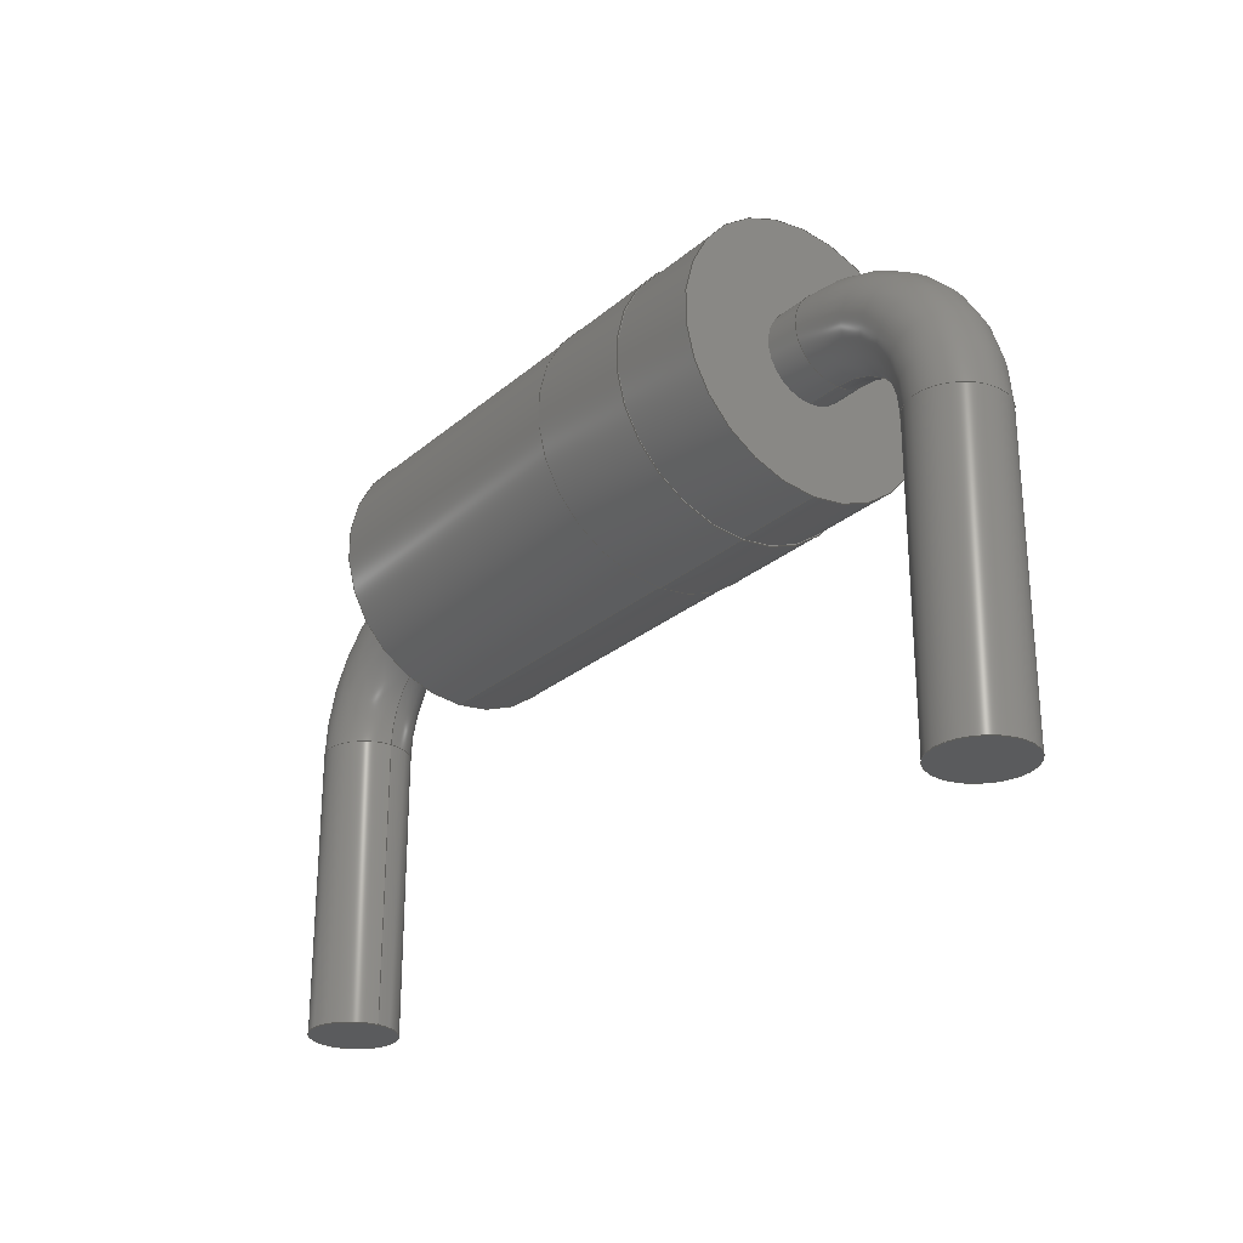
<metadata>
{"format":"step","ext":"step","renderer":"f3d","projection":"perspective","resolution":1024,"background":"white","views":[{"elev":-26.4,"azim":52.6,"up":"+Z"}]}
</metadata>
<code>
ISO-10303-21;
DATA;
#1 = APPLICATION_PROTOCOL_DEFINITION('international standard',
  'automotive_design',2000,#2);
#2 = APPLICATION_CONTEXT(
  'core data for automotive mechanical design processes');
#3 = SHAPE_DEFINITION_REPRESENTATION(#4,#10);
#4 = PRODUCT_DEFINITION_SHAPE('','',#5);
#5 = PRODUCT_DEFINITION('design','',#6,#9);
#6 = PRODUCT_DEFINITION_FORMATION('','',#7);
#7 = PRODUCT('DO-41_P7.62','DO-41_P7.62','',(#8));
#8 = PRODUCT_CONTEXT('',#2,'mechanical');
#9 = PRODUCT_DEFINITION_CONTEXT('part definition',#2,'design');
#10 = ADVANCED_BREP_SHAPE_REPRESENTATION('',(#11,#15),#350);
#11 = AXIS2_PLACEMENT_3D('',#12,#13,#14);
#12 = CARTESIAN_POINT('',(0,0,0));
#13 = DIRECTION('',(0,0,1));
#14 = DIRECTION('',(1,0,-0));
#15 = MANIFOLD_SOLID_BREP('',#16);
#16 = CLOSED_SHELL('',(#17,#34,#59,#85,#110,#130,#155,#175,#200,#220,
    #245,#265,#290,#316,#341));
#17 = ADVANCED_FACE('',(#18),#29,.T.);
#18 = FACE_BOUND('',#19,.T.);
#19 = EDGE_LOOP('',(#20));
#20 = ORIENTED_EDGE('',*,*,#21,.T.);
#21 = EDGE_CURVE('',#22,#22,#24,.T.);
#22 = VERTEX_POINT('',#23);
#23 = CARTESIAN_POINT('',(3.417,-1.177e-15,-2.487));
#24 = CIRCLE('',#25,0.3925);
#25 = AXIS2_PLACEMENT_3D('',#26,#27,#28);
#26 = CARTESIAN_POINT('',(3.81,-1.313e-15,-2.487));
#27 = DIRECTION('',(7.3e-16,4.4e-16,-1));
#28 = DIRECTION('',(-1,1.245e-16,-7.3e-16));
#29 = PLANE('',#30);
#30 = AXIS2_PLACEMENT_3D('',#31,#32,#33);
#31 = CARTESIAN_POINT('',(3.81,-1.353e-15,-2.487));
#32 = DIRECTION('',(6e-16,6.5e-16,-1));
#33 = DIRECTION('',(-3.445e-16,-1,-6.5e-16));
#34 = ADVANCED_FACE('',(#35),#54,.T.);
#35 = FACE_BOUND('',#36,.T.);
#36 = EDGE_LOOP('',(#37,#45,#52,#53));
#37 = ORIENTED_EDGE('',*,*,#38,.T.);
#38 = EDGE_CURVE('',#22,#39,#41,.T.);
#39 = VERTEX_POINT('',#40);
#40 = CARTESIAN_POINT('',(3.417,-2.177e-15,0.1125));
#41 = LINE('',#42,#43);
#42 = CARTESIAN_POINT('',(3.417,-1.747e-15,0.1125));
#43 = VECTOR('',#44,1);
#44 = DIRECTION('',(-6.7e-16,-2.2e-16,1));
#45 = ORIENTED_EDGE('',*,*,#46,.F.);
#46 = EDGE_CURVE('',#39,#39,#47,.T.);
#47 = CIRCLE('',#48,0.3925);
#48 = AXIS2_PLACEMENT_3D('',#49,#50,#51);
#49 = CARTESIAN_POINT('',(3.81,-1.893e-15,0.1125));
#50 = DIRECTION('',(-6.7e-16,-2.2e-16,1));
#51 = DIRECTION('',(-1,1.245e-16,-6.7e-16));
#52 = ORIENTED_EDGE('',*,*,#38,.F.);
#53 = ORIENTED_EDGE('',*,*,#21,.F.);
#54 = CYLINDRICAL_SURFACE('',#55,0.3925);
#55 = AXIS2_PLACEMENT_3D('',#56,#57,#58);
#56 = CARTESIAN_POINT('',(3.81,-1.893e-15,0.1125));
#57 = DIRECTION('',(-6.7e-16,-2.2e-16,1));
#58 = DIRECTION('',(-1,1.245e-16,-6.7e-16));
#59 = ADVANCED_FACE('',(#60),#80,.T.);
#60 = FACE_BOUND('',#61,.T.);
#61 = EDGE_LOOP('',(#62,#71,#78,#79));
#62 = ORIENTED_EDGE('',*,*,#63,.T.);
#63 = EDGE_CURVE('',#39,#64,#66,.T.);
#64 = VERTEX_POINT('',#65);
#65 = CARTESIAN_POINT('',(2.623,-1.903e-15,0.9075));
#66 = CIRCLE('',#67,0.795);
#67 = AXIS2_PLACEMENT_3D('',#68,#69,#70);
#68 = CARTESIAN_POINT('',(2.623,-1.443e-15,0.1125));
#69 = DIRECTION('',(-5.645e-16,-1,-2.2e-16));
#70 = DIRECTION('',(-1,5.645e-16,-6e-16));
#71 = ORIENTED_EDGE('',*,*,#72,.T.);
#72 = EDGE_CURVE('',#64,#64,#73,.T.);
#73 = CIRCLE('',#74,0.3925);
#74 = AXIS2_PLACEMENT_3D('',#75,#76,#77);
#75 = CARTESIAN_POINT('',(2.623,-1.483e-15,1.3));
#76 = DIRECTION('',(1,-5.645e-16,4.1e-16));
#77 = DIRECTION('',(-4.1e-16,-2.2e-16,1));
#78 = ORIENTED_EDGE('',*,*,#63,.F.);
#79 = ORIENTED_EDGE('',*,*,#46,.T.);
#80 = TOROIDAL_SURFACE('',#81,1.188,0.3925);
#81 = AXIS2_PLACEMENT_3D('',#82,#83,#84);
#82 = CARTESIAN_POINT('',(2.623,-1.223e-15,0.1125));
#83 = DIRECTION('',(-5.645e-16,-1,-2.2e-16));
#84 = DIRECTION('',(-1,5.645e-16,-6e-16));
#85 = ADVANCED_FACE('',(#86),#105,.T.);
#86 = FACE_BOUND('',#87,.T.);
#87 = EDGE_LOOP('',(#88,#89,#97,#104));
#88 = ORIENTED_EDGE('',*,*,#72,.F.);
#89 = ORIENTED_EDGE('',*,*,#90,.T.);
#90 = EDGE_CURVE('',#64,#91,#93,.T.);
#91 = VERTEX_POINT('',#92);
#92 = CARTESIAN_POINT('',(2.315,-1.3e-15,0.9075));
#93 = LINE('',#94,#95);
#94 = CARTESIAN_POINT('',(2.623,-1.473e-15,0.9075));
#95 = VECTOR('',#96,1);
#96 = DIRECTION('',(-1,5.645e-16,-6.7e-16));
#97 = ORIENTED_EDGE('',*,*,#98,.F.);
#98 = EDGE_CURVE('',#91,#91,#99,.T.);
#99 = CIRCLE('',#100,0.3925);
#100 = AXIS2_PLACEMENT_3D('',#101,#102,#103);
#101 = CARTESIAN_POINT('',(2.315,-1.31e-15,1.3));
#102 = DIRECTION('',(-1,5.645e-16,-6.7e-16));
#103 = DIRECTION('',(6.7e-16,-2.2e-16,-1));
#104 = ORIENTED_EDGE('',*,*,#90,.F.);
#105 = CYLINDRICAL_SURFACE('',#106,0.3925);
#106 = AXIS2_PLACEMENT_3D('',#107,#108,#109);
#107 = CARTESIAN_POINT('',(2.623,-1.483e-15,1.3));
#108 = DIRECTION('',(-1,5.645e-16,-6.7e-16));
#109 = DIRECTION('',(6.7e-16,-2.2e-16,-1));
#110 = ADVANCED_FACE('',(#111,#122),#125,.T.);
#111 = FACE_BOUND('',#112,.T.);
#112 = EDGE_LOOP('',(#113));
#113 = ORIENTED_EDGE('',*,*,#114,.T.);
#114 = EDGE_CURVE('',#115,#115,#117,.T.);
#115 = VERTEX_POINT('',#116);
#116 = CARTESIAN_POINT('',(2.315,-7.975e-16,0.1125));
#117 = CIRCLE('',#118,1.188);
#118 = AXIS2_PLACEMENT_3D('',#119,#120,#121);
#119 = CARTESIAN_POINT('',(2.315,-7.975e-16,1.3));
#120 = DIRECTION('',(1,-3.445e-16,2.2e-16));
#121 = DIRECTION('',(2.2e-16,-7.579e-32,-1));
#122 = FACE_BOUND('',#123,.T.);
#123 = EDGE_LOOP('',(#124));
#124 = ORIENTED_EDGE('',*,*,#98,.T.);
#125 = PLANE('',#126);
#126 = AXIS2_PLACEMENT_3D('',#127,#128,#129);
#127 = CARTESIAN_POINT('',(2.315,-7.475e-16,1.3));
#128 = DIRECTION('',(1,-3.445e-16,4.4e-16));
#129 = DIRECTION('',(4.4e-16,-1.516e-31,-1));
#130 = ADVANCED_FACE('',(#131),#150,.T.);
#131 = FACE_BOUND('',#132,.T.);
#132 = EDGE_LOOP('',(#133,#141,#142,#143));
#133 = ORIENTED_EDGE('',*,*,#134,.T.);
#134 = EDGE_CURVE('',#135,#115,#137,.T.);
#135 = VERTEX_POINT('',#136);
#136 = CARTESIAN_POINT('',(1.5,-7.768e-16,0.1125));
#137 = LINE('',#138,#139);
#138 = CARTESIAN_POINT('',(-2.315,5.375e-16,0.1125));
#139 = VECTOR('',#140,1);
#140 = DIRECTION('',(1,-3.445e-16,6.6e-16));
#141 = ORIENTED_EDGE('',*,*,#114,.F.);
#142 = ORIENTED_EDGE('',*,*,#134,.F.);
#143 = ORIENTED_EDGE('',*,*,#144,.F.);
#144 = EDGE_CURVE('',#135,#135,#145,.T.);
#145 = CIRCLE('',#146,1.188);
#146 = AXIS2_PLACEMENT_3D('',#147,#148,#149);
#147 = CARTESIAN_POINT('',(1.5,-5.168e-16,1.3));
#148 = DIRECTION('',(-1,3.445e-16,-6.6e-16));
#149 = DIRECTION('',(6.6e-16,-2.2e-16,-1));
#150 = CYLINDRICAL_SURFACE('',#151,1.188);
#151 = AXIS2_PLACEMENT_3D('',#152,#153,#154);
#152 = CARTESIAN_POINT('',(-2.315,7.975e-16,1.3));
#153 = DIRECTION('',(-1,3.445e-16,-6.6e-16));
#154 = DIRECTION('',(6.6e-16,-2.2e-16,-1));
#155 = ADVANCED_FACE('',(#156,#167),#170,.T.);
#156 = FACE_BOUND('',#157,.T.);
#157 = EDGE_LOOP('',(#158));
#158 = ORIENTED_EDGE('',*,*,#159,.T.);
#159 = EDGE_CURVE('',#160,#160,#162,.T.);
#160 = VERTEX_POINT('',#161);
#161 = CARTESIAN_POINT('',(1.5,-5.168e-16,0.1025));
#162 = CIRCLE('',#163,1.198);
#163 = AXIS2_PLACEMENT_3D('',#164,#165,#166);
#164 = CARTESIAN_POINT('',(1.5,-1.868e-16,1.3));
#165 = DIRECTION('',(1,-1.245e-16,2.2e-16));
#166 = DIRECTION('',(2.2e-16,-2.2e-16,-1));
#167 = FACE_BOUND('',#168,.T.);
#168 = EDGE_LOOP('',(#169));
#169 = ORIENTED_EDGE('',*,*,#144,.T.);
#170 = PLANE('',#171);
#171 = AXIS2_PLACEMENT_3D('',#172,#173,#174);
#172 = CARTESIAN_POINT('',(1.5,-4.668e-16,1.3));
#173 = DIRECTION('',(1,-3.445e-16,4.1e-16));
#174 = DIRECTION('',(4.1e-16,-1.412e-31,-1));
#175 = ADVANCED_FACE('',(#176),#195,.T.);
#176 = FACE_BOUND('',#177,.T.);
#177 = EDGE_LOOP('',(#178,#187,#193,#194));
#178 = ORIENTED_EDGE('',*,*,#179,.T.);
#179 = EDGE_CURVE('',#180,#180,#182,.T.);
#180 = VERTEX_POINT('',#181);
#181 = CARTESIAN_POINT('',(0.5,-1.723e-16,0.1025));
#182 = CIRCLE('',#183,1.198);
#183 = AXIS2_PLACEMENT_3D('',#184,#185,#186);
#184 = CARTESIAN_POINT('',(0.5,-6.225e-17,1.3));
#185 = DIRECTION('',(1,-1.245e-16,2.2e-16));
#186 = DIRECTION('',(2.2e-16,-2.2e-16,-1));
#187 = ORIENTED_EDGE('',*,*,#188,.T.);
#188 = EDGE_CURVE('',#180,#160,#189,.T.);
#189 = LINE('',#190,#191);
#190 = CARTESIAN_POINT('',(0.5,-4.423e-16,0.1025));
#191 = VECTOR('',#192,1);
#192 = DIRECTION('',(1,-3.445e-16,6.7e-16));
#193 = ORIENTED_EDGE('',*,*,#159,.F.);
#194 = ORIENTED_EDGE('',*,*,#188,.F.);
#195 = CYLINDRICAL_SURFACE('',#196,1.198);
#196 = AXIS2_PLACEMENT_3D('',#197,#198,#199);
#197 = CARTESIAN_POINT('',(0.5,-1.723e-16,1.3));
#198 = DIRECTION('',(-1,3.445e-16,-6.7e-16));
#199 = DIRECTION('',(6.7e-16,-2.2e-16,-1));
#200 = ADVANCED_FACE('',(#201,#204),#215,.F.);
#201 = FACE_BOUND('',#202,.F.);
#202 = EDGE_LOOP('',(#203));
#203 = ORIENTED_EDGE('',*,*,#179,.T.);
#204 = FACE_BOUND('',#205,.F.);
#205 = EDGE_LOOP('',(#206));
#206 = ORIENTED_EDGE('',*,*,#207,.T.);
#207 = EDGE_CURVE('',#208,#208,#210,.T.);
#208 = VERTEX_POINT('',#209);
#209 = CARTESIAN_POINT('',(0.5,-4.323e-16,0.1125));
#210 = CIRCLE('',#211,1.188);
#211 = AXIS2_PLACEMENT_3D('',#212,#213,#214);
#212 = CARTESIAN_POINT('',(0.5,-1.723e-16,1.3));
#213 = DIRECTION('',(-1,3.445e-16,-6.6e-16));
#214 = DIRECTION('',(6.6e-16,-2.2e-16,-1));
#215 = PLANE('',#216);
#216 = AXIS2_PLACEMENT_3D('',#217,#218,#219);
#217 = CARTESIAN_POINT('',(0.5,-1.223e-16,1.3));
#218 = DIRECTION('',(1,-3.445e-16,4.1e-16));
#219 = DIRECTION('',(4.1e-16,-1.412e-31,-1));
#220 = ADVANCED_FACE('',(#221),#240,.T.);
#221 = FACE_BOUND('',#222,.T.);
#222 = EDGE_LOOP('',(#223,#231,#232,#233));
#223 = ORIENTED_EDGE('',*,*,#224,.T.);
#224 = EDGE_CURVE('',#225,#208,#227,.T.);
#225 = VERTEX_POINT('',#226);
#226 = CARTESIAN_POINT('',(-2.315,7.975e-16,0.1125));
#227 = LINE('',#228,#229);
#228 = CARTESIAN_POINT('',(-2.315,5.375e-16,0.1125));
#229 = VECTOR('',#230,1);
#230 = DIRECTION('',(1,-3.445e-16,6.6e-16));
#231 = ORIENTED_EDGE('',*,*,#207,.T.);
#232 = ORIENTED_EDGE('',*,*,#224,.F.);
#233 = ORIENTED_EDGE('',*,*,#234,.T.);
#234 = EDGE_CURVE('',#225,#225,#235,.T.);
#235 = CIRCLE('',#236,1.188);
#236 = AXIS2_PLACEMENT_3D('',#237,#238,#239);
#237 = CARTESIAN_POINT('',(-2.315,7.975e-16,1.3));
#238 = DIRECTION('',(1,-3.445e-16,2.2e-16));
#239 = DIRECTION('',(2.2e-16,-7.579e-32,-1));
#240 = CYLINDRICAL_SURFACE('',#241,1.188);
#241 = AXIS2_PLACEMENT_3D('',#242,#243,#244);
#242 = CARTESIAN_POINT('',(-2.315,7.975e-16,1.3));
#243 = DIRECTION('',(-1,3.445e-16,-6.6e-16));
#244 = DIRECTION('',(6.6e-16,-2.2e-16,-1));
#245 = ADVANCED_FACE('',(#246,#249),#260,.F.);
#246 = FACE_BOUND('',#247,.F.);
#247 = EDGE_LOOP('',(#248));
#248 = ORIENTED_EDGE('',*,*,#234,.T.);
#249 = FACE_BOUND('',#250,.F.);
#250 = EDGE_LOOP('',(#251));
#251 = ORIENTED_EDGE('',*,*,#252,.T.);
#252 = EDGE_CURVE('',#253,#253,#255,.T.);
#253 = VERTEX_POINT('',#254);
#254 = CARTESIAN_POINT('',(-2.315,1.314e-15,0.9075));
#255 = CIRCLE('',#256,0.3925);
#256 = AXIS2_PLACEMENT_3D('',#257,#258,#259);
#257 = CARTESIAN_POINT('',(-2.315,1.304e-15,1.3));
#258 = DIRECTION('',(-1,5.645e-16,-6.7e-16));
#259 = DIRECTION('',(6.7e-16,-2.2e-16,-1));
#260 = PLANE('',#261);
#261 = AXIS2_PLACEMENT_3D('',#262,#263,#264);
#262 = CARTESIAN_POINT('',(-2.315,8.475e-16,1.3));
#263 = DIRECTION('',(1,-3.445e-16,4.4e-16));
#264 = DIRECTION('',(4.4e-16,-1.516e-31,-1));
#265 = ADVANCED_FACE('',(#266),#285,.T.);
#266 = FACE_BOUND('',#267,.T.);
#267 = EDGE_LOOP('',(#268,#269,#277,#284));
#268 = ORIENTED_EDGE('',*,*,#252,.T.);
#269 = ORIENTED_EDGE('',*,*,#270,.T.);
#270 = EDGE_CURVE('',#253,#271,#273,.T.);
#271 = VERTEX_POINT('',#272);
#272 = CARTESIAN_POINT('',(-2.623,9.035e-16,0.9075));
#273 = LINE('',#274,#275);
#274 = CARTESIAN_POINT('',(2.623,-1.473e-15,0.9075));
#275 = VECTOR('',#276,1);
#276 = DIRECTION('',(-1,5.645e-16,-6.7e-16));
#277 = ORIENTED_EDGE('',*,*,#278,.F.);
#278 = EDGE_CURVE('',#271,#271,#279,.T.);
#279 = CIRCLE('',#280,0.3925);
#280 = AXIS2_PLACEMENT_3D('',#281,#282,#283);
#281 = CARTESIAN_POINT('',(-2.623,1.483e-15,1.3));
#282 = DIRECTION('',(-1,5.645e-16,-6.7e-16));
#283 = DIRECTION('',(6.7e-16,-2.2e-16,-1));
#284 = ORIENTED_EDGE('',*,*,#270,.F.);
#285 = CYLINDRICAL_SURFACE('',#286,0.3925);
#286 = AXIS2_PLACEMENT_3D('',#287,#288,#289);
#287 = CARTESIAN_POINT('',(2.623,-1.483e-15,1.3));
#288 = DIRECTION('',(-1,5.645e-16,-6.7e-16));
#289 = DIRECTION('',(6.7e-16,-2.2e-16,-1));
#290 = ADVANCED_FACE('',(#291),#311,.T.);
#291 = FACE_BOUND('',#292,.T.);
#292 = EDGE_LOOP('',(#293,#302,#309,#310));
#293 = ORIENTED_EDGE('',*,*,#294,.T.);
#294 = EDGE_CURVE('',#271,#295,#297,.T.);
#295 = VERTEX_POINT('',#296);
#296 = CARTESIAN_POINT('',(-3.417,2.177e-15,0.1125));
#297 = CIRCLE('',#298,0.795);
#298 = AXIS2_PLACEMENT_3D('',#299,#300,#301);
#299 = CARTESIAN_POINT('',(-2.623,1.523e-15,0.1125));
#300 = DIRECTION('',(-5.645e-16,-1,-2.2e-16));
#301 = DIRECTION('',(-1,5.645e-16,-6e-16));
#302 = ORIENTED_EDGE('',*,*,#303,.T.);
#303 = EDGE_CURVE('',#295,#295,#304,.T.);
#304 = CIRCLE('',#305,0.3925);
#305 = AXIS2_PLACEMENT_3D('',#306,#307,#308);
#306 = CARTESIAN_POINT('',(-3.81,2.423e-15,0.1125));
#307 = DIRECTION('',(-3.5e-16,-2.2e-16,1));
#308 = DIRECTION('',(-1,5.645e-16,-3.5e-16));
#309 = ORIENTED_EDGE('',*,*,#294,.F.);
#310 = ORIENTED_EDGE('',*,*,#278,.T.);
#311 = TOROIDAL_SURFACE('',#312,1.188,0.3925);
#312 = AXIS2_PLACEMENT_3D('',#313,#314,#315);
#313 = CARTESIAN_POINT('',(-2.623,1.753e-15,0.1125));
#314 = DIRECTION('',(-5.645e-16,-1,-2.2e-16));
#315 = DIRECTION('',(-1,5.645e-16,-6e-16));
#316 = ADVANCED_FACE('',(#317),#336,.T.);
#317 = FACE_BOUND('',#318,.T.);
#318 = EDGE_LOOP('',(#319,#327,#334,#335));
#319 = ORIENTED_EDGE('',*,*,#320,.T.);
#320 = EDGE_CURVE('',#295,#321,#323,.T.);
#321 = VERTEX_POINT('',#322);
#322 = CARTESIAN_POINT('',(-3.417,3.177e-15,-2.487));
#323 = LINE('',#324,#325);
#324 = CARTESIAN_POINT('',(-3.417,2.297e-15,0.1125));
#325 = VECTOR('',#326,1);
#326 = DIRECTION('',(6.7e-16,2.2e-16,-1));
#327 = ORIENTED_EDGE('',*,*,#328,.T.);
#328 = EDGE_CURVE('',#321,#321,#329,.T.);
#329 = CIRCLE('',#330,0.3925);
#330 = AXIS2_PLACEMENT_3D('',#331,#332,#333);
#331 = CARTESIAN_POINT('',(-3.81,3.003e-15,-2.487));
#332 = DIRECTION('',(-7.3e-16,2.515e-31,1));
#333 = DIRECTION('',(1,-5.645e-16,7.3e-16));
#334 = ORIENTED_EDGE('',*,*,#320,.F.);
#335 = ORIENTED_EDGE('',*,*,#303,.F.);
#336 = CYLINDRICAL_SURFACE('',#337,0.3925);
#337 = AXIS2_PLACEMENT_3D('',#338,#339,#340);
#338 = CARTESIAN_POINT('',(-3.81,2.423e-15,0.1125));
#339 = DIRECTION('',(6.7e-16,2.2e-16,-1));
#340 = DIRECTION('',(1,-5.645e-16,6.7e-16));
#341 = ADVANCED_FACE('',(#342),#345,.F.);
#342 = FACE_BOUND('',#343,.F.);
#343 = EDGE_LOOP('',(#344));
#344 = ORIENTED_EDGE('',*,*,#328,.T.);
#345 = PLANE('',#346);
#346 = AXIS2_PLACEMENT_3D('',#347,#348,#349);
#347 = CARTESIAN_POINT('',(-3.81,2.953e-15,-2.487));
#348 = DIRECTION('',(-2.2e-16,7.579e-32,1));
#349 = DIRECTION('',(1,-3.445e-16,2.2e-16));
#350 = ( GEOMETRIC_REPRESENTATION_CONTEXT(3) 
GLOBAL_UNCERTAINTY_ASSIGNED_CONTEXT((#354)) GLOBAL_UNIT_ASSIGNED_CONTEXT
((#351,#352,#353)) REPRESENTATION_CONTEXT('Context #1',
  '3D Context with UNIT and UNCERTAINTY') );
#351 = ( LENGTH_UNIT() NAMED_UNIT(*) SI_UNIT(.MILLI.,.METRE.) );
#352 = ( NAMED_UNIT(*) PLANE_ANGLE_UNIT() SI_UNIT($,.RADIAN.) );
#353 = ( NAMED_UNIT(*) SI_UNIT($,.STERADIAN.) SOLID_ANGLE_UNIT() );
#354 = UNCERTAINTY_MEASURE_WITH_UNIT(LENGTH_MEASURE(1e-07),#351,
  'distance_accuracy_value','confusion accuracy');
#355 = PRODUCT_RELATED_PRODUCT_CATEGORY('part',$,(#7));
#356 = MECHANICAL_DESIGN_GEOMETRIC_PRESENTATION_REPRESENTATION('',(#357,
    #365,#372,#379,#386,#394,#401,#409,#416,#423,#430,#437,#444,#451,
    #458),#350);
#357 = STYLED_ITEM('color',(#358),#17);
#358 = PRESENTATION_STYLE_ASSIGNMENT((#359));
#359 = SURFACE_STYLE_USAGE(.BOTH.,#360);
#360 = SURFACE_SIDE_STYLE('',(#361));
#361 = SURFACE_STYLE_FILL_AREA(#362);
#362 = FILL_AREA_STYLE('',(#363));
#363 = FILL_AREA_STYLE_COLOUR('',#364);
#364 = COLOUR_RGB('',0.8,0.8,0.8);
#365 = STYLED_ITEM('color',(#366),#34);
#366 = PRESENTATION_STYLE_ASSIGNMENT((#367));
#367 = SURFACE_STYLE_USAGE(.BOTH.,#368);
#368 = SURFACE_SIDE_STYLE('',(#369));
#369 = SURFACE_STYLE_FILL_AREA(#370);
#370 = FILL_AREA_STYLE('',(#371));
#371 = FILL_AREA_STYLE_COLOUR('',#364);
#372 = STYLED_ITEM('color',(#373),#59);
#373 = PRESENTATION_STYLE_ASSIGNMENT((#374));
#374 = SURFACE_STYLE_USAGE(.BOTH.,#375);
#375 = SURFACE_SIDE_STYLE('',(#376));
#376 = SURFACE_STYLE_FILL_AREA(#377);
#377 = FILL_AREA_STYLE('',(#378));
#378 = FILL_AREA_STYLE_COLOUR('',#364);
#379 = STYLED_ITEM('color',(#380),#85);
#380 = PRESENTATION_STYLE_ASSIGNMENT((#381));
#381 = SURFACE_STYLE_USAGE(.BOTH.,#382);
#382 = SURFACE_SIDE_STYLE('',(#383));
#383 = SURFACE_STYLE_FILL_AREA(#384);
#384 = FILL_AREA_STYLE('',(#385));
#385 = FILL_AREA_STYLE_COLOUR('',#364);
#386 = STYLED_ITEM('color',(#387),#110);
#387 = PRESENTATION_STYLE_ASSIGNMENT((#388));
#388 = SURFACE_STYLE_USAGE(.BOTH.,#389);
#389 = SURFACE_SIDE_STYLE('',(#390));
#390 = SURFACE_STYLE_FILL_AREA(#391);
#391 = FILL_AREA_STYLE('',(#392));
#392 = FILL_AREA_STYLE_COLOUR('',#393);
#393 = COLOUR_RGB('',0.2353,0.2353,0.2353);
#394 = STYLED_ITEM('color',(#395),#130);
#395 = PRESENTATION_STYLE_ASSIGNMENT((#396));
#396 = SURFACE_STYLE_USAGE(.BOTH.,#397);
#397 = SURFACE_SIDE_STYLE('',(#398));
#398 = SURFACE_STYLE_FILL_AREA(#399);
#399 = FILL_AREA_STYLE('',(#400));
#400 = FILL_AREA_STYLE_COLOUR('',#393);
#401 = STYLED_ITEM('color',(#402),#155);
#402 = PRESENTATION_STYLE_ASSIGNMENT((#403));
#403 = SURFACE_STYLE_USAGE(.BOTH.,#404);
#404 = SURFACE_SIDE_STYLE('',(#405));
#405 = SURFACE_STYLE_FILL_AREA(#406);
#406 = FILL_AREA_STYLE('',(#407));
#407 = FILL_AREA_STYLE_COLOUR('',#408);
#408 = COLOUR_RGB('',0.9216,0.9216,0.9216);
#409 = STYLED_ITEM('color',(#410),#175);
#410 = PRESENTATION_STYLE_ASSIGNMENT((#411));
#411 = SURFACE_STYLE_USAGE(.BOTH.,#412);
#412 = SURFACE_SIDE_STYLE('',(#413));
#413 = SURFACE_STYLE_FILL_AREA(#414);
#414 = FILL_AREA_STYLE('',(#415));
#415 = FILL_AREA_STYLE_COLOUR('',#408);
#416 = STYLED_ITEM('color',(#417),#200);
#417 = PRESENTATION_STYLE_ASSIGNMENT((#418));
#418 = SURFACE_STYLE_USAGE(.BOTH.,#419);
#419 = SURFACE_SIDE_STYLE('',(#420));
#420 = SURFACE_STYLE_FILL_AREA(#421);
#421 = FILL_AREA_STYLE('',(#422));
#422 = FILL_AREA_STYLE_COLOUR('',#408);
#423 = STYLED_ITEM('color',(#424),#220);
#424 = PRESENTATION_STYLE_ASSIGNMENT((#425));
#425 = SURFACE_STYLE_USAGE(.BOTH.,#426);
#426 = SURFACE_SIDE_STYLE('',(#427));
#427 = SURFACE_STYLE_FILL_AREA(#428);
#428 = FILL_AREA_STYLE('',(#429));
#429 = FILL_AREA_STYLE_COLOUR('',#393);
#430 = STYLED_ITEM('color',(#431),#245);
#431 = PRESENTATION_STYLE_ASSIGNMENT((#432));
#432 = SURFACE_STYLE_USAGE(.BOTH.,#433);
#433 = SURFACE_SIDE_STYLE('',(#434));
#434 = SURFACE_STYLE_FILL_AREA(#435);
#435 = FILL_AREA_STYLE('',(#436));
#436 = FILL_AREA_STYLE_COLOUR('',#393);
#437 = STYLED_ITEM('color',(#438),#265);
#438 = PRESENTATION_STYLE_ASSIGNMENT((#439));
#439 = SURFACE_STYLE_USAGE(.BOTH.,#440);
#440 = SURFACE_SIDE_STYLE('',(#441));
#441 = SURFACE_STYLE_FILL_AREA(#442);
#442 = FILL_AREA_STYLE('',(#443));
#443 = FILL_AREA_STYLE_COLOUR('',#364);
#444 = STYLED_ITEM('color',(#445),#290);
#445 = PRESENTATION_STYLE_ASSIGNMENT((#446));
#446 = SURFACE_STYLE_USAGE(.BOTH.,#447);
#447 = SURFACE_SIDE_STYLE('',(#448));
#448 = SURFACE_STYLE_FILL_AREA(#449);
#449 = FILL_AREA_STYLE('',(#450));
#450 = FILL_AREA_STYLE_COLOUR('',#364);
#451 = STYLED_ITEM('color',(#452),#316);
#452 = PRESENTATION_STYLE_ASSIGNMENT((#453));
#453 = SURFACE_STYLE_USAGE(.BOTH.,#454);
#454 = SURFACE_SIDE_STYLE('',(#455));
#455 = SURFACE_STYLE_FILL_AREA(#456);
#456 = FILL_AREA_STYLE('',(#457));
#457 = FILL_AREA_STYLE_COLOUR('',#364);
#458 = STYLED_ITEM('color',(#459),#341);
#459 = PRESENTATION_STYLE_ASSIGNMENT((#460));
#460 = SURFACE_STYLE_USAGE(.BOTH.,#461);
#461 = SURFACE_SIDE_STYLE('',(#462));
#462 = SURFACE_STYLE_FILL_AREA(#463);
#463 = FILL_AREA_STYLE('',(#464));
#464 = FILL_AREA_STYLE_COLOUR('',#364);
ENDSEC;
END-ISO-10303-21;

</code>
